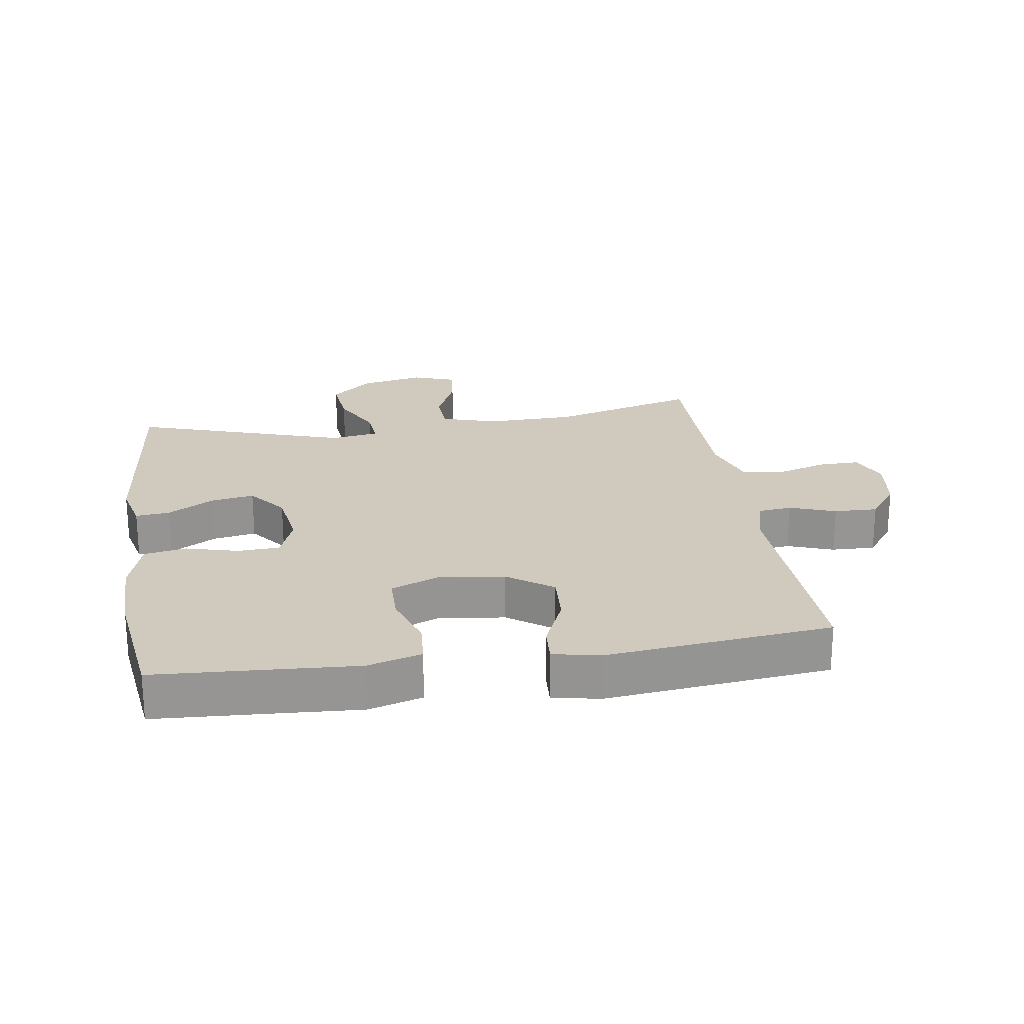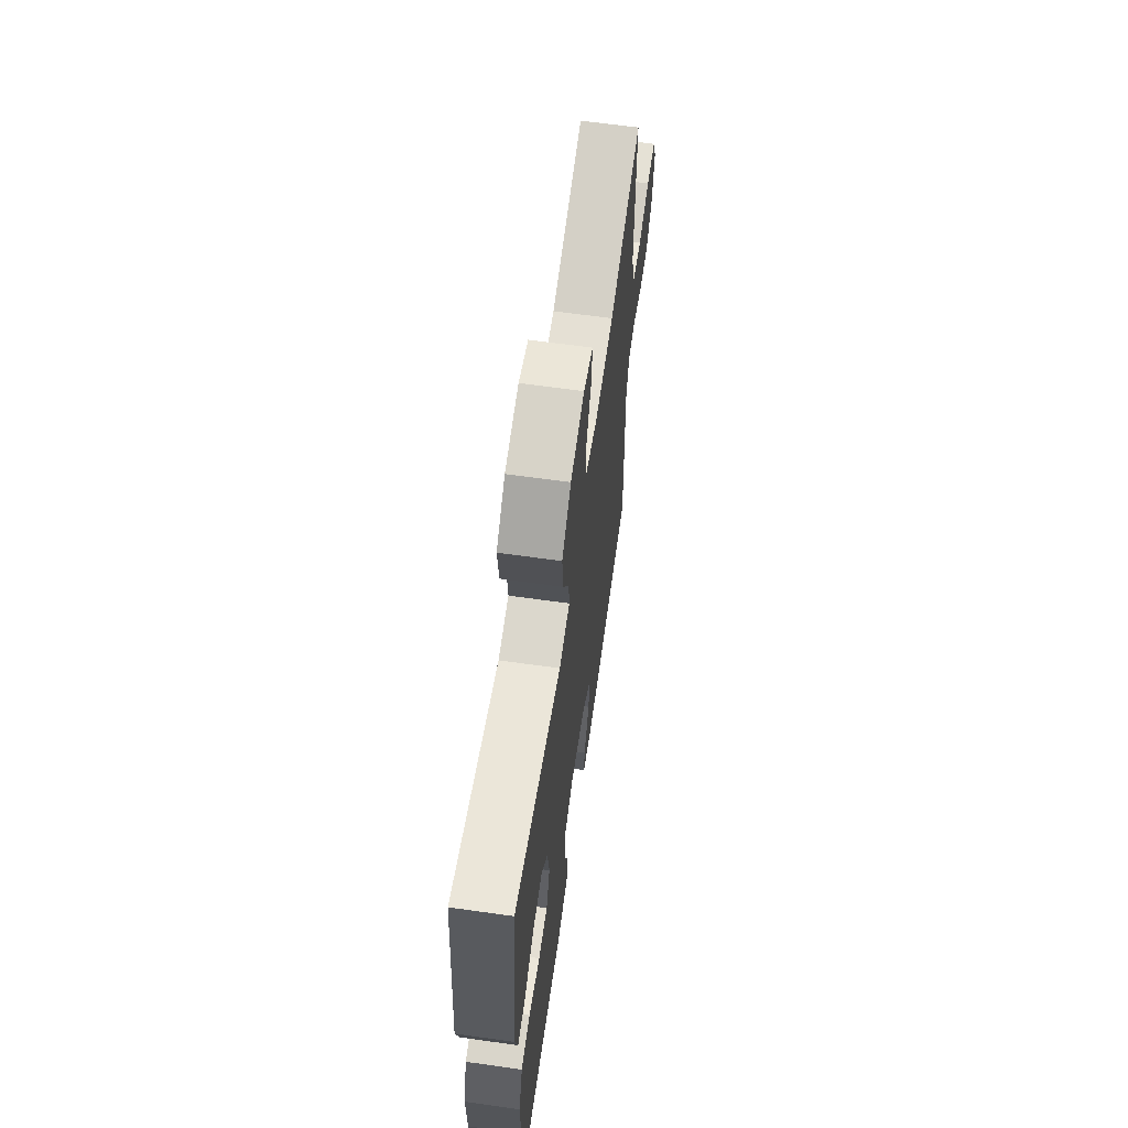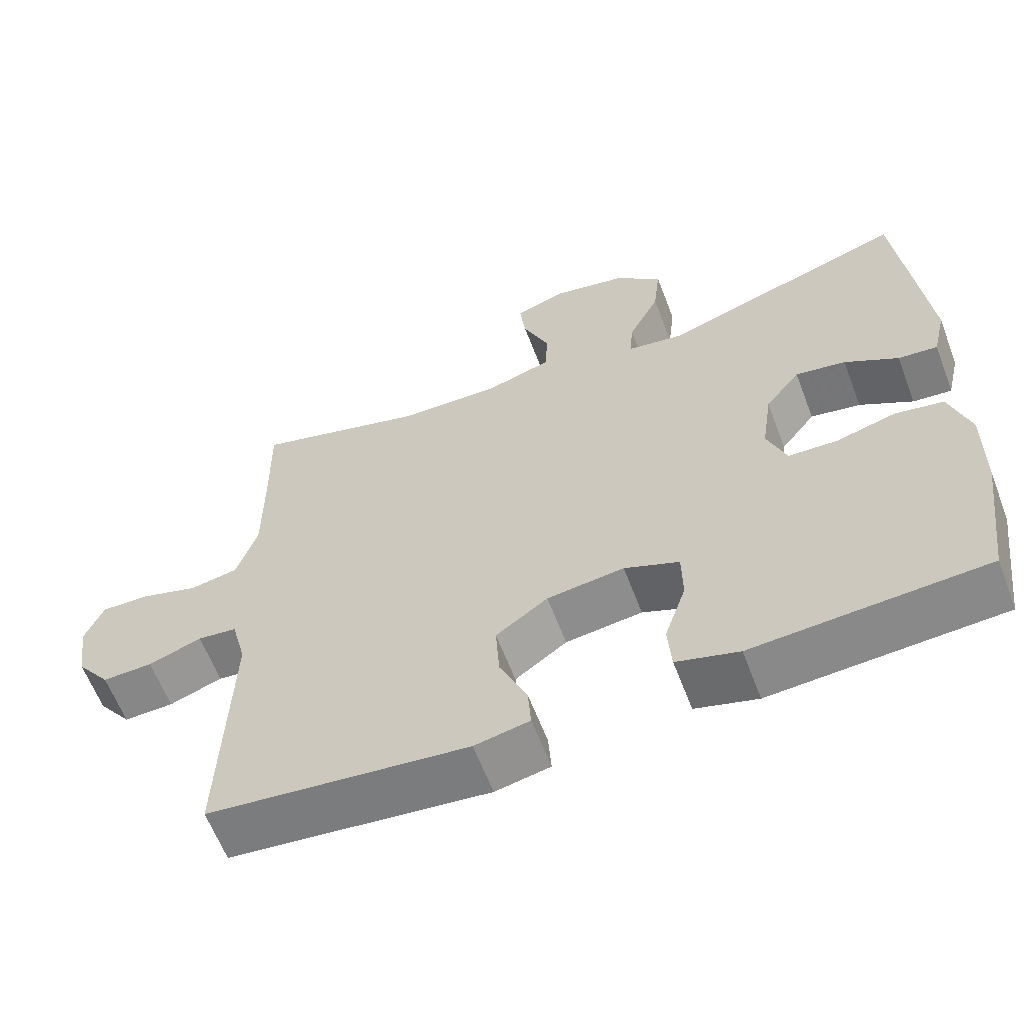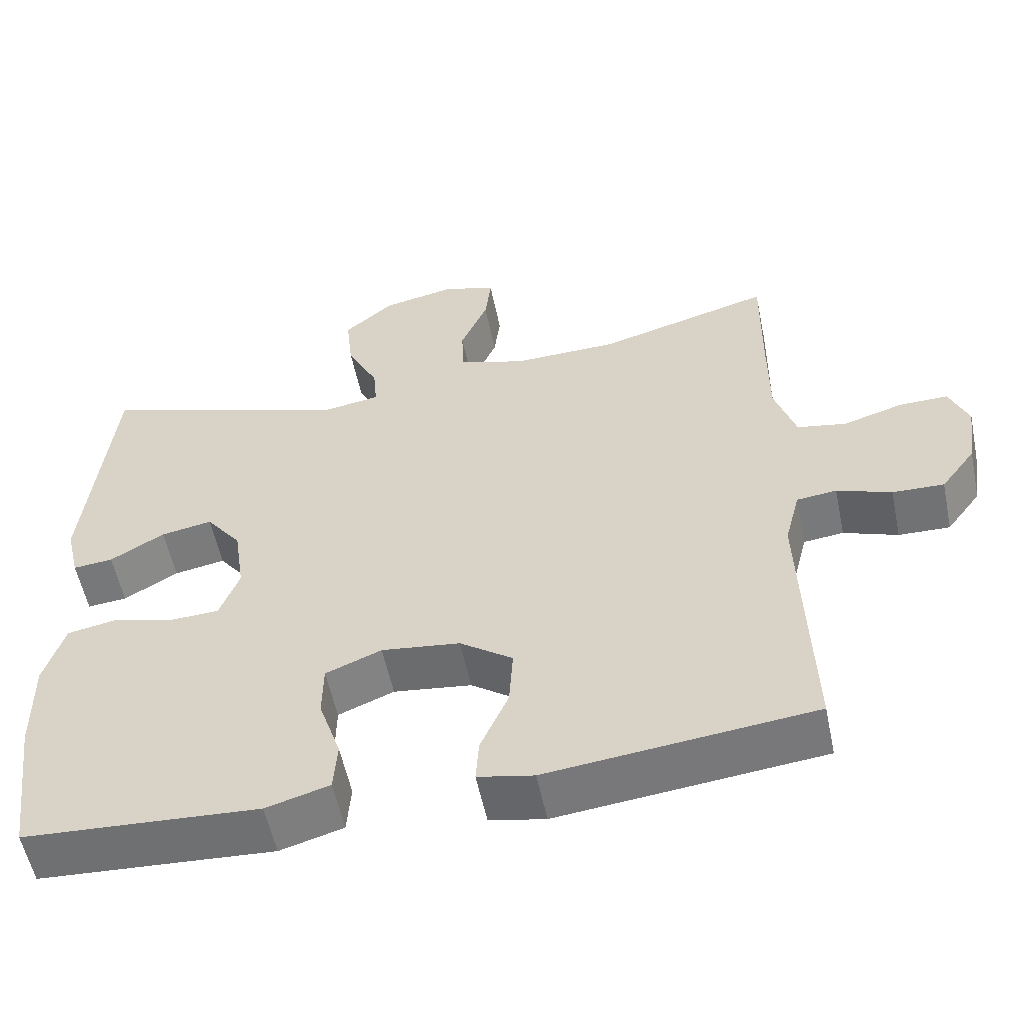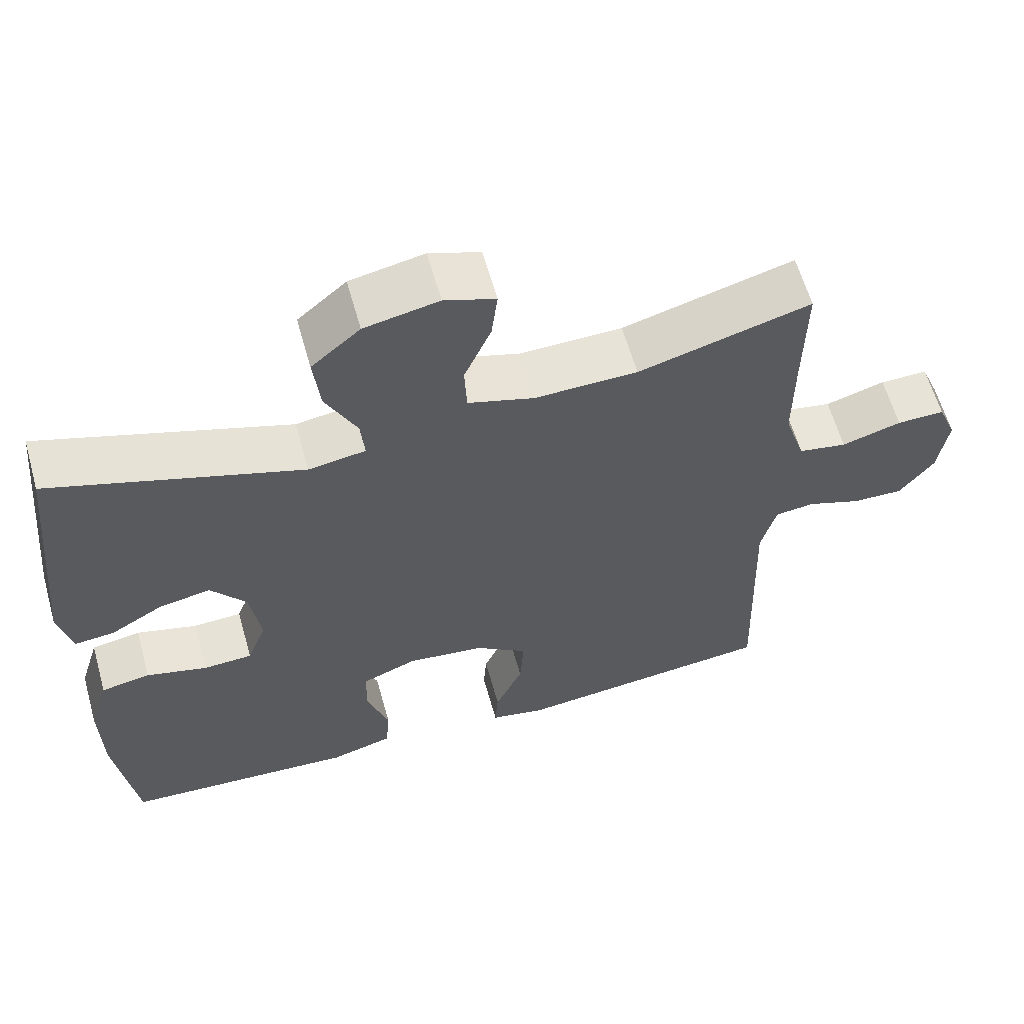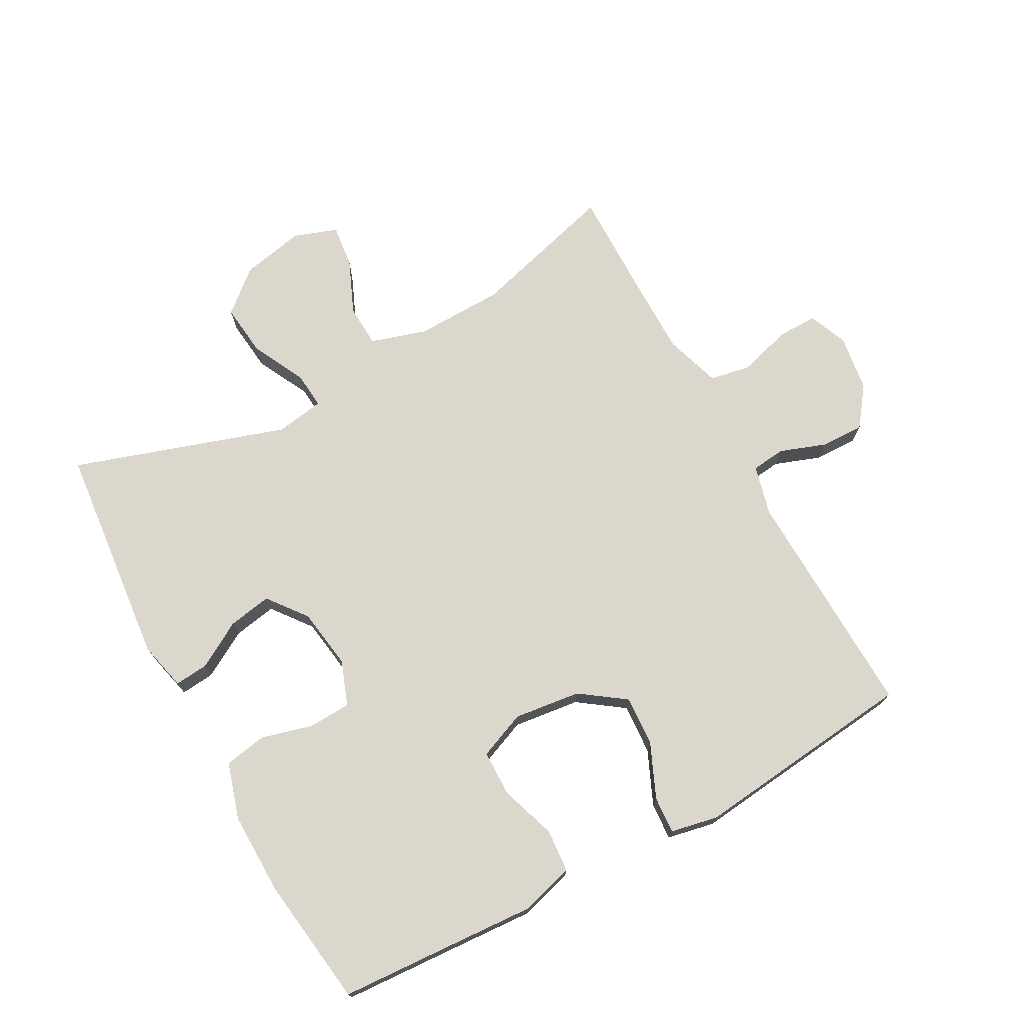
<metadata>
{"format":"obj","ext":"obj","renderer":"f3d","projection":"perspective","resolution":1024,"background":"white","views":[{"elev":22.9,"azim":171.3,"up":"+Y"},{"elev":64.0,"azim":98.1,"up":"+Z"},{"elev":-61.7,"azim":20.8,"up":"+Z"},{"elev":-55.9,"azim":-168.3,"up":"+Z"},{"elev":61.0,"azim":164.3,"up":"+Z"},{"elev":73.0,"azim":151.3,"up":"+Y"}]}
</metadata>
<code>
v -0.5 0.07 -0.5
v -0.488 0.07 -0.136
v -0.508 0.07 -0.058
v -0.561 0.07 -0.052
v -0.633 0.07 -0.078
v -0.701 0.07 -0.08
v -0.747 0.07 -0.019
v -0.76 0.07 0.07
v -0.735 0.07 0.131
v -0.671 0.07 0.13
v -0.591 0.07 0.106
v -0.526 0.07 0.118
v -0.498 0.07 0.205
v -0.498 0.07 0.335
v -0.5 0.07 0.5
v -0.27 0.07 0.436
v -0.132 0.07 0.433
v -0.044 0.07 0.46
v -0.041 0.07 0.527
v -0.077 0.07 0.611
v -0.085 0.07 0.678
v -0.017 0.07 0.702
v 0.082 0.07 0.682
v 0.147 0.07 0.626
v 0.138 0.07 0.544
v 0.096 0.07 0.46
v 0.091 0.07 0.403
v 0.167 0.07 0.391
v 0.5 0.07 0.5
v 0.535 0.07 0.154
v 0.517 0.07 0.078
v 0.464 0.07 0.083
v 0.392 0.07 0.125
v 0.324 0.07 0.137
v 0.277 0.07 0.076
v 0.263 0.07 -0.019
v 0.289 0.07 -0.088
v 0.355 0.07 -0.091
v 0.436 0.07 -0.069
v 0.502 0.07 -0.081
v 0.529 0.07 -0.169
v 0.527 0.07 -0.299
v 0.5 0.07 -0.5
v 0.316 0.07 -0.511
v 0.188 0.07 -0.519
v 0.104 0.07 -0.495
v 0.099 0.07 -0.428
v 0.128 0.07 -0.341
v 0.127 0.07 -0.269
v 0.053 0.07 -0.239
v -0.051 0.07 -0.252
v -0.121 0.07 -0.302
v -0.116 0.07 -0.381
v -0.079 0.07 -0.465
v -0.075 0.07 -0.523
v -0.149 0.07 -0.538
v -0.5 0 -0.5
v -0.488 0 -0.136
v -0.508 0 -0.058
v -0.561 0 -0.052
v -0.633 0 -0.078
v -0.701 0 -0.08
v -0.747 0 -0.019
v -0.76 0 0.07
v -0.735 0 0.131
v -0.671 0 0.13
v -0.591 0 0.106
v -0.526 0 0.118
v -0.498 0 0.205
v -0.498 0 0.335
v -0.5 0 0.5
v -0.27 0 0.436
v -0.132 0 0.433
v -0.044 0 0.46
v -0.041 0 0.527
v -0.077 0 0.611
v -0.085 0 0.678
v -0.017 0 0.702
v 0.082 0 0.682
v 0.147 0 0.626
v 0.138 0 0.544
v 0.096 0 0.46
v 0.091 0 0.403
v 0.167 0 0.391
v 0.5 0 0.5
v 0.535 0 0.154
v 0.517 0 0.078
v 0.464 0 0.083
v 0.392 0 0.125
v 0.324 0 0.137
v 0.277 0 0.076
v 0.263 0 -0.019
v 0.289 0 -0.088
v 0.355 0 -0.091
v 0.436 0 -0.069
v 0.502 0 -0.081
v 0.529 0 -0.169
v 0.527 0 -0.299
v 0.5 0 -0.5
v 0.316 0 -0.511
v 0.188 0 -0.519
v 0.104 0 -0.495
v 0.099 0 -0.428
v 0.128 0 -0.341
v 0.127 0 -0.269
v 0.053 0 -0.239
v -0.051 0 -0.252
v -0.121 0 -0.302
v -0.116 0 -0.381
v -0.079 0 -0.465
v -0.075 0 -0.523
v -0.149 0 -0.538
f 56 1 2
f 55 56 2
f 54 55 2
f 53 54 2
f 52 53 2 3
f 51 52 3
f 50 51 3
f 46 47 48
f 45 46 48
f 44 45 48
f 44 48 49
f 43 44 49
f 42 43 49
f 41 42 49
f 40 41 49
f 39 40 49
f 38 39 49
f 37 38 49 50
f 31 32 33
f 30 31 33
f 29 30 33
f 28 29 33
f 27 28 33 34
f 24 25 26
f 23 24 26
f 22 23 26
f 21 22 26
f 20 21 26
f 19 20 26
f 18 19 26 27
f 27 34 35
f 18 27 35
f 17 18 35
f 14 15 16
f 17 35 36
f 16 17 36
f 14 16 36
f 13 14 36
f 9 10 11
f 8 9 11
f 7 8 11
f 6 7 11
f 5 6 11
f 4 5 11
f 3 4 11 12
f 36 37 50
f 13 36 50
f 12 13 50
f 3 12 50
f 58 57 112
f 58 112 111
f 58 111 110
f 58 110 109
f 59 58 109 108
f 59 108 107
f 59 107 106
f 104 103 102
f 104 102 101
f 104 101 100
f 105 104 100
f 105 100 99
f 105 99 98
f 105 98 97
f 105 97 96
f 105 96 95
f 105 95 94
f 106 105 94 93
f 89 88 87
f 89 87 86
f 89 86 85
f 89 85 84
f 90 89 84 83
f 82 81 80
f 82 80 79
f 82 79 78
f 82 78 77
f 82 77 76
f 82 76 75
f 83 82 75 74
f 91 90 83
f 91 83 74
f 91 74 73
f 72 71 70
f 92 91 73
f 92 73 72
f 92 72 70
f 92 70 69
f 67 66 65
f 67 65 64
f 67 64 63
f 67 63 62
f 67 62 61
f 67 61 60
f 68 67 60 59
f 106 93 92
f 106 92 69
f 106 69 68
f 106 68 59
f 1 57 58 2
f 2 58 59 3
f 3 59 60 4
f 4 60 61 5
f 5 61 62 6
f 6 62 63 7
f 7 63 64 8
f 8 64 65 9
f 9 65 66 10
f 10 66 67 11
f 11 67 68 12
f 12 68 69 13
f 13 69 70 14
f 14 70 71 15
f 15 71 72 16
f 16 72 73 17
f 17 73 74 18
f 18 74 75 19
f 19 75 76 20
f 20 76 77 21
f 21 77 78 22
f 22 78 79 23
f 23 79 80 24
f 24 80 81 25
f 25 81 82 26
f 26 82 83 27
f 27 83 84 28
f 28 84 85 29
f 29 85 86 30
f 30 86 87 31
f 31 87 88 32
f 32 88 89 33
f 33 89 90 34
f 34 90 91 35
f 35 91 92 36
f 36 92 93 37
f 37 93 94 38
f 38 94 95 39
f 39 95 96 40
f 40 96 97 41
f 41 97 98 42
f 42 98 99 43
f 43 99 100 44
f 44 100 101 45
f 45 101 102 46
f 46 102 103 47
f 47 103 104 48
f 48 104 105 49
f 49 105 106 50
f 50 106 107 51
f 51 107 108 52
f 52 108 109 53
f 53 109 110 54
f 54 110 111 55
f 55 111 112 56
f 56 112 57 1

</code>
